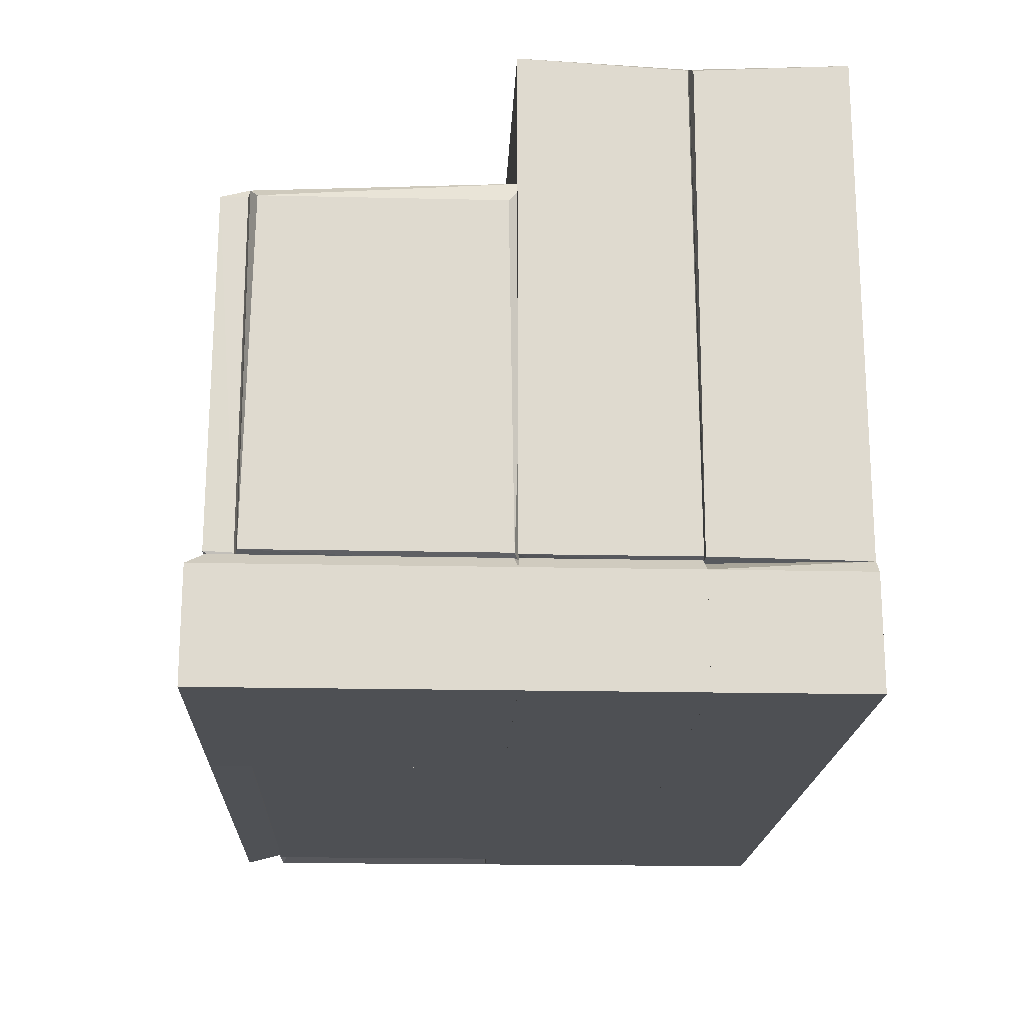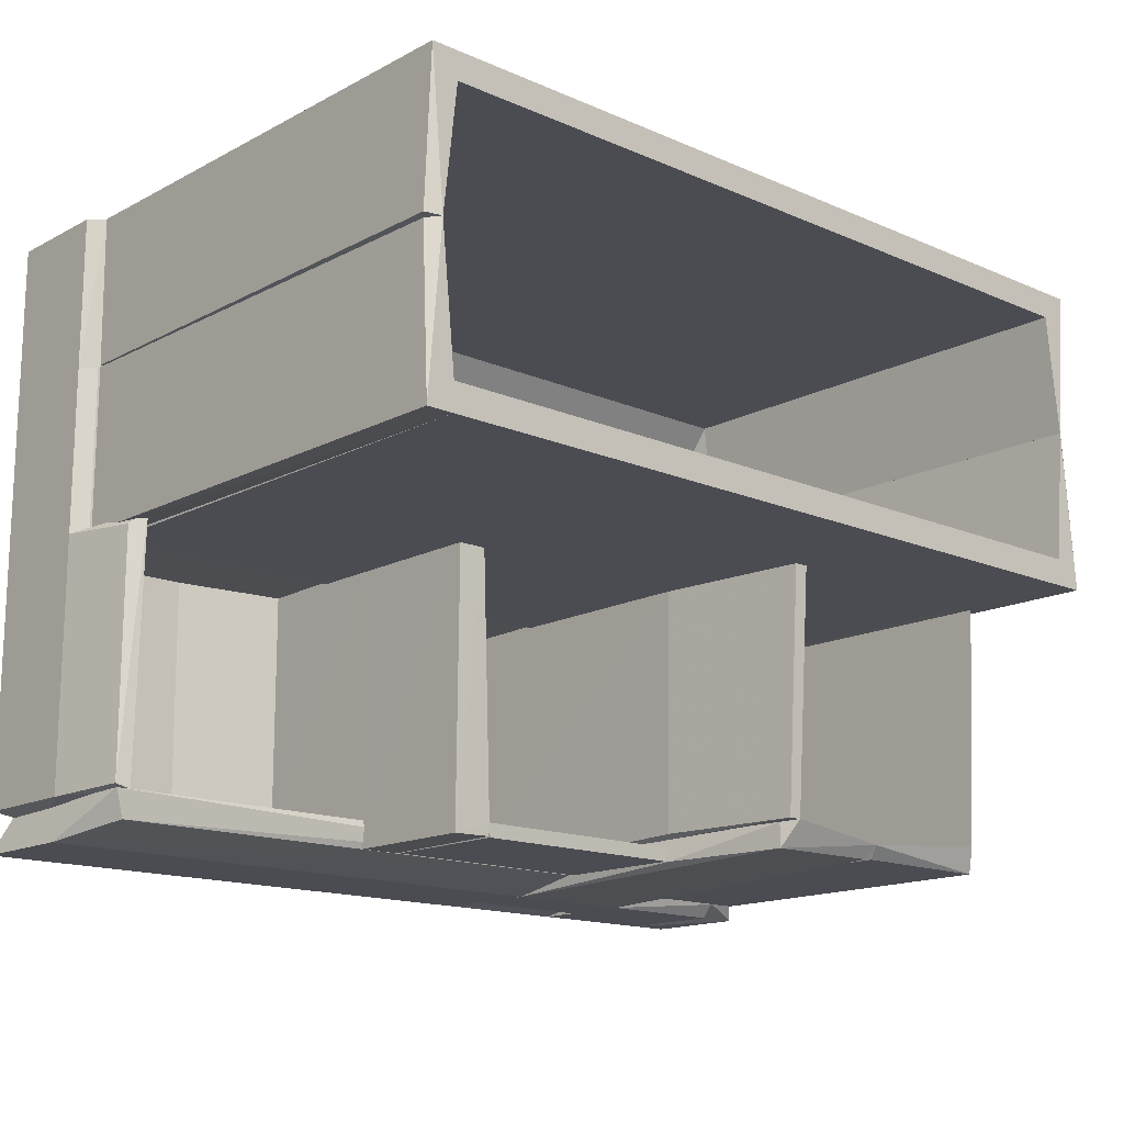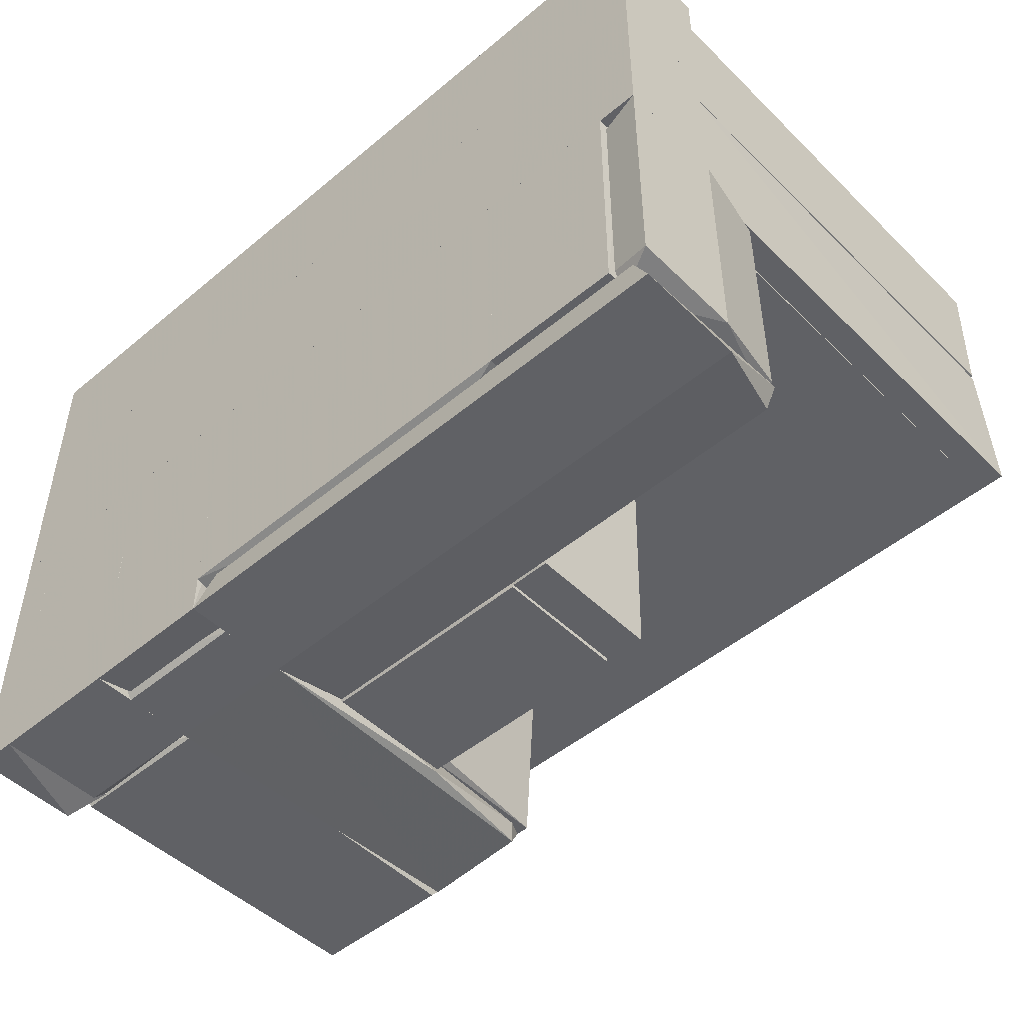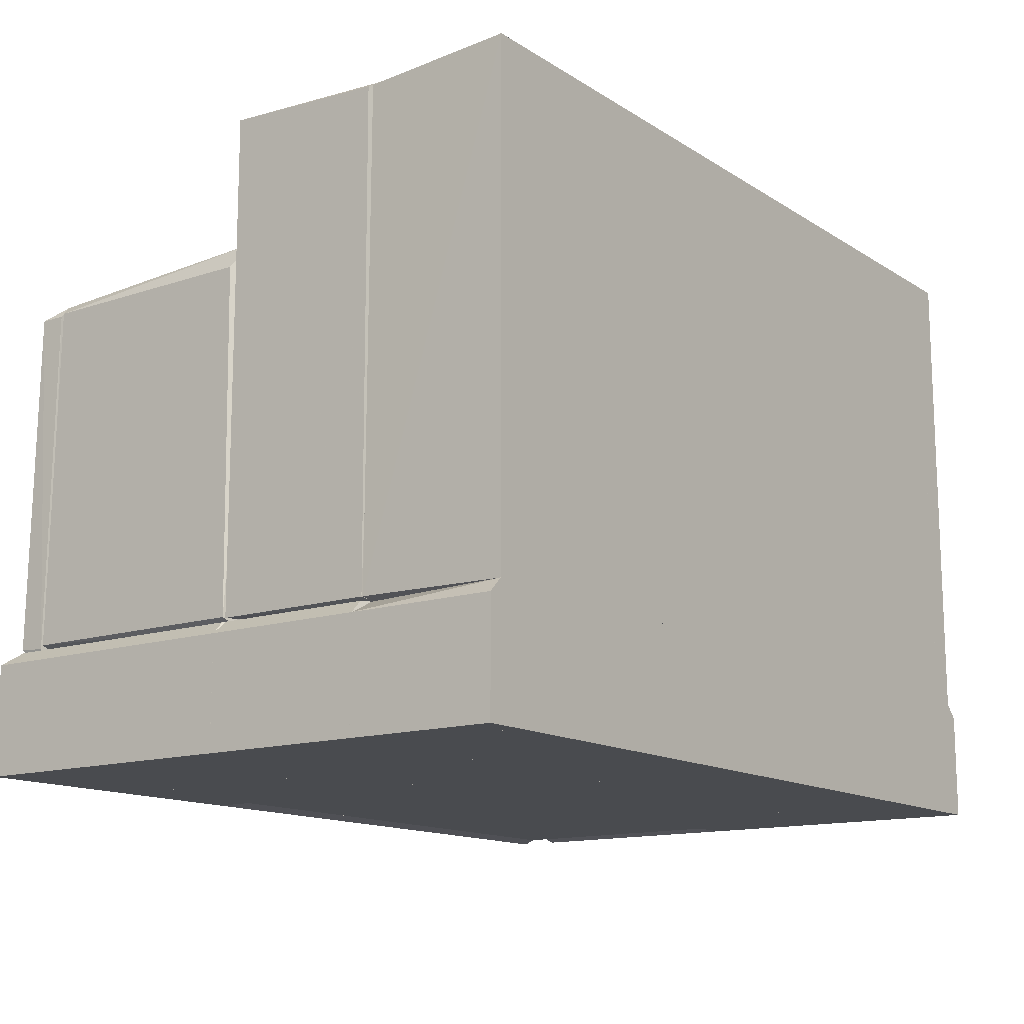
<metadata>
{"format":"obj","ext":"obj","renderer":"f3d","projection":"perspective","resolution":1024,"background":"white","views":[{"elev":-18.7,"azim":87.5,"up":"+Z"},{"elev":-15.3,"azim":-42.4,"up":"+Y"},{"elev":-48.9,"azim":-137.2,"up":"+Y"},{"elev":-13.9,"azim":126.4,"up":"+Z"}]}
</metadata>
<code>
o convex_0
v -0.03182 -0.0702 0.05293
v -0.122 -0.08196 -0.001955
v -0.122 -0.08196 0.0294
v 0.03879 -0.08196 -0.001955
v -0.1162 -0.07062 0
v 0.042 -0.06996 0.005105
v 0.03724 -0.078 0.0524
v -0.118 -0.0702 0.05293
v -0.1154 -0.07797 0.052
v 0.03879 -0.08196 0.0294
v 0.042 -0.07404 0.05403
v 0.03306 -0.07062 0
f 5 6 12
f 3 2 4
f 4 2 5
f 2 3 8
f 5 2 8
f 1 6 8
f 6 5 8
f 3 7 9
f 8 3 9
f 3 4 10
f 7 3 10
f 7 10 11
f 6 1 11
f 4 6 11
f 1 8 11
f 9 7 11
f 8 9 11
f 10 4 11
f 4 5 12
f 6 4 12
o convex_1
v -0.02787 -0.078 0.05295
v -0.03166 0.003 0.09345
v -0.04002 0.003 0.09345
v -0.03991 0.00223 0.052
v -0.03963 -0.07804 0.09213
v -0.03963 -0.07804 0.05293
v -0.02791 -0.07778 0.092
v -0.03176 0.001 0.05262
v -0.02755 -0.076 0.05188
v -0.02787 -0.07411 0.09213
f 21 14 22
f 15 14 16
f 14 15 17
f 17 15 18
f 15 16 18
f 13 17 18
f 17 13 19
f 16 14 20
f 16 20 21
f 18 16 21
f 13 18 21
f 19 13 21
f 20 14 21
f 19 21 22
f 14 17 22
f 17 19 22
o convex_2
v 0.03879 -0.07412 0.09213
v -0.0272 -0.078 0.05332
v -0.02787 -0.07412 0.05293
v 0.042 -0.07393 0.05104
v 0.03812 -0.078 0.05332
v -0.0272 -0.078 0.09174
v -0.02787 -0.07412 0.09213
v 0.03812 -0.078 0.09174
f 23 28 30
f 24 25 26
f 24 26 27
f 24 27 28
f 25 24 28
f 25 28 29
f 26 25 29
f 23 26 29
f 28 23 29
f 26 23 30
f 27 26 30
f 28 27 30
o convex_3
v 0.04645 0.001 0.009892
v 0.03879 -0.08196 -0.001959
v 0.07799 -0.08196 -0.001959
v 0.03879 0.000357 -0.001959
v 0.03972 -0.08 0.00952
v 0.07829 0.001 0.00591
v 0.0791 -0.076 0.01013
v 0.07799 0.000357 -0.001959
v 0.03848 0.001 0.009892
v 0.07705 -0.08 0.00952
f 33 37 40
f 33 32 34
f 32 33 35
f 36 31 37
f 36 37 38
f 33 34 38
f 34 36 38
f 37 33 38
f 34 32 39
f 32 35 39
f 36 34 39
f 31 36 39
f 37 31 39
f 35 37 39
f 35 33 40
f 37 35 40
o convex_4
v 0.03879 -0.08196 0.009814
v 0.07799 -0.07412 0.1353
v 0.04663 -0.0702 0.1353
v 0.07981 -0.07394 0.004
v 0.03697 -0.06965 0.004
v 0.07799 -0.08196 0.02942
v 0.044 -0.07788 0.1301
v 0.07697 -0.07794 0.132
v 0.03917 -0.078 0.09175
v 0.07799 -0.08196 0.009814
v 0.03879 -0.08196 0.02942
v 0.046 -0.06988 0.00644
v 0.044 -0.07068 0.1301
f 49 47 53
f 43 42 44
f 44 41 45
f 44 42 46
f 42 43 47
f 46 42 48
f 42 47 48
f 41 44 50
f 46 41 50
f 44 46 50
f 45 41 51
f 41 46 51
f 46 48 51
f 48 47 51
f 49 45 51
f 47 49 51
f 43 44 52
f 44 45 52
f 45 43 52
f 43 45 53
f 47 43 53
f 45 49 53
o convex_5
v 0.04271 0.003 0.1399
v 0.03842 -0.07347 0.004
v 0.04699 -0.07347 0.004
v 0.03872 0.001 0.008699
v 0.04663 -0.0702 0.1353
v 0.0467 0.001 0.008699
v 0.03879 -0.0702 0.09212
v 0.04692 0.003 0.1399
v 0.03849 0.003 0.09358
v 0.04271 -0.0702 0.1353
f 54 60 63
f 56 55 57
f 55 56 58
f 56 57 59
f 54 58 61
f 58 56 61
f 56 59 61
f 61 59 62
f 57 55 62
f 59 57 62
f 55 60 62
f 60 54 62
f 54 61 62
f 58 54 63
f 55 58 63
f 60 55 63
o convex_6
v 0.1172 -0.08196 -0.00196
v 0.125 -0.000445 0.03298
v 0.1211 0.001 0.0336
v 0.1172 0.000357 -0.00196
v 0.129 0.000357 -0.00196
v 0.129 -0.08196 0.0294
v 0.1169 -0.076 0.03433
v 0.129 -0.08196 -0.00196
v 0.129 0.000357 0.0294
v 0.1171 0.001 0.005731
v 0.125 -0.0773 0.03298
v 0.1172 -0.078 0.03331
f 69 74 75
f 64 67 68
f 65 66 70
f 64 68 71
f 69 64 71
f 68 69 71
f 66 65 72
f 68 66 72
f 65 69 72
f 69 68 72
f 67 64 73
f 68 67 73
f 66 68 73
f 70 66 73
f 64 70 73
f 69 65 74
f 65 70 74
f 74 70 75
f 64 69 75
f 70 64 75
o convex_7
v 0.07799 -0.07412 0.03333
v 0.1235 -0.07045 0.132
v 0.1235 -0.07779 0.132
v 0.123 -0.06982 0.02842
v 0.1248 -0.078 0.03385
v 0.0795 -0.07779 0.132
v 0.07799 -0.07412 0.1353
v 0.07823 -0.078 0.03385
v 0.1211 -0.0702 0.1353
v 0.125 -0.07021 0.03342
f 78 80 85
f 80 78 81
f 79 76 82
f 81 78 82
f 81 82 83
f 76 79 83
f 79 80 83
f 80 81 83
f 82 76 83
f 78 77 84
f 77 79 84
f 82 78 84
f 79 82 84
f 77 78 85
f 79 77 85
f 80 79 85
o convex_8
v 0.1249 -0.001885 0.132
v 0.1211 -0.0702 0.03333
v 0.125 -0.06948 0.03437
v 0.1211 0.001 0.03243
v 0.1211 -0.0702 0.1353
v 0.121 0.003 0.1391
v 0.125 -0.000341 0.03437
v 0.1249 -0.06794 0.132
f 86 91 93
f 88 87 89
f 87 88 90
f 87 90 91
f 89 87 91
f 91 86 92
f 86 88 92
f 88 89 92
f 89 91 92
f 88 86 93
f 90 88 93
f 91 90 93
o convex_9
v -0.122 0.000378 -0.00196
v -0.1141 0.04742 0.03333
v -0.118 0.04696 0.03299
v -0.122 0.04742 -0.00196
v -0.1102 0.04742 -0.00196
v -0.1104 0.001 0.03286
v -0.122 0.000378 0.0294
v -0.1102 0.000378 -0.00196
v -0.122 0.04742 0.0294
v -0.1102 0.008219 0.03333
v -0.118 0.000831 0.03299
v -0.1102 0.04742 0.005884
f 103 98 105
f 94 97 98
f 97 95 98
f 97 94 100
f 100 94 101
f 94 98 101
f 99 100 101
f 96 95 102
f 95 97 102
f 100 96 102
f 97 100 102
f 101 98 103
f 99 101 103
f 95 96 104
f 96 100 104
f 100 99 104
f 103 95 104
f 99 103 104
f 98 95 105
f 95 103 105
o convex_10
v -0.1086 0.001 0.03286
v 0.007421 0.04742 0.005884
v 0.007421 0.04742 -0.00196
v -0.116 0.04974 0.004917
v -0.1102 0.000378 -0.00196
v 0.007421 0.000378 -0.00196
v 0.007421 0.008219 0.03333
v -0.116 0.006672 0.03507
v -0.1102 0.04742 -0.00196
v 0.005864 0.001 0.03286
f 113 106 115
f 107 108 109
f 110 108 111
f 108 107 111
f 106 110 111
f 107 109 112
f 111 107 112
f 112 109 113
f 110 106 113
f 109 110 113
f 109 108 114
f 110 109 114
f 108 110 114
f 106 111 115
f 111 112 115
f 112 113 115
o convex_11
v 0.008873 0.001 0.03286
v 0.1172 0.04742 0.005884
v 0.1172 0.04742 -0.00196
v 0.007421 0.04742 0.005884
v 0.007421 0.000378 -0.00196
v 0.1172 0.000378 -0.00196
v 0.1172 0.008219 0.03333
v 0.007421 0.04742 -0.00196
v 0.1157 0.001 0.03286
v 0.007421 0.008219 0.03333
f 122 119 125
f 117 118 119
f 120 118 121
f 118 117 121
f 116 120 121
f 117 119 122
f 121 117 122
f 119 118 123
f 120 119 123
f 118 120 123
f 116 121 124
f 122 116 124
f 121 122 124
f 120 116 125
f 119 120 125
f 116 122 125
o convex_12
v 0.129 0.000378 -0.00196
v 0.125 0.04696 0.03298
v 0.1211 0.04742 0.03333
v 0.1172 0.04742 -0.00196
v 0.1174 0.001 0.03286
v 0.129 0.04742 -0.00196
v 0.129 0.000378 0.0294
v 0.1172 0.000378 -0.00196
v 0.129 0.04742 0.0294
v 0.1172 0.008219 0.03333
v 0.125 0.000836 0.03298
v 0.1172 0.04742 0.005884
f 129 135 137
f 129 128 131
f 126 129 131
f 126 131 132
f 129 126 133
f 126 132 133
f 132 130 133
f 128 127 134
f 131 128 134
f 127 132 134
f 132 131 134
f 129 133 135
f 133 130 135
f 127 128 136
f 130 132 136
f 132 127 136
f 128 135 136
f 135 130 136
f 128 129 137
f 135 128 137
o convex_13
v -0.122 0.04742 -0.00196
v -0.1102 0.09055 0.03333
v -0.118 0.09055 0.03333
v -0.1102 0.09055 -0.00196
v -0.1141 0.04742 0.03333
v -0.1102 0.04742 -0.00196
v -0.122 0.09055 -0.00196
v -0.122 0.04742 0.0294
v -0.122 0.09055 0.0294
v -0.1102 0.04742 0.005884
v -0.1102 0.0827 0.03333
f 142 147 148
f 140 139 141
f 139 140 142
f 141 139 143
f 138 141 143
f 142 138 143
f 140 141 144
f 141 138 144
f 138 142 145
f 142 140 145
f 144 138 145
f 144 145 146
f 140 144 146
f 145 140 146
f 143 139 147
f 142 143 147
f 139 142 148
f 147 139 148
o convex_14
v -0.116 0.04529 0.004917
v 0.007421 0.09055 0.03333
v 0.007421 0.09055 -0.00196
v -0.1102 0.09055 0.03333
v -0.1102 0.09055 -0.00196
v 0.007421 0.04742 -0.00196
v 0.007421 0.0827 0.03333
v -0.116 0.08406 0.03507
v -0.1102 0.04742 -0.00196
v 0.007421 0.04742 0.005884
f 154 155 158
f 150 151 152
f 152 151 153
f 153 151 154
f 151 150 154
f 154 150 155
f 150 152 156
f 153 149 156
f 152 153 156
f 149 155 156
f 155 150 156
f 149 153 157
f 153 154 157
f 154 149 157
f 149 154 158
f 155 149 158
o convex_15
v 0.007421 0.04742 0.005884
v 0.1172 0.09055 0.03333
v 0.1172 0.09055 -0.00196
v 0.007421 0.09055 0.03333
v 0.1172 0.04742 -0.00196
v 0.007421 0.09055 -0.00196
v 0.1172 0.0827 0.03333
v 0.007421 0.04742 -0.00196
v 0.1172 0.04742 0.005884
v 0.007421 0.0827 0.03333
f 159 165 168
f 160 161 162
f 161 160 163
f 162 161 164
f 159 162 164
f 161 163 164
f 160 162 165
f 163 160 165
f 163 159 166
f 159 164 166
f 164 163 166
f 159 163 167
f 165 159 167
f 163 165 167
f 162 159 168
f 165 162 168
o convex_16
v 0.1172 0.04742 0.005884
v 0.125 0.09055 0.03333
v 0.129 0.09055 0.0294
v 0.1172 0.09055 -0.00196
v 0.129 0.04742 -0.00196
v 0.1211 0.04742 0.03333
v 0.1172 0.09055 0.03333
v 0.129 0.09055 -0.00196
v 0.129 0.04742 0.0294
v 0.1172 0.04742 -0.00196
v 0.1172 0.0827 0.03333
f 174 175 179
f 170 171 172
f 169 173 174
f 170 172 175
f 172 169 175
f 174 170 175
f 172 171 176
f 173 172 176
f 171 173 176
f 171 170 177
f 173 171 177
f 174 173 177
f 170 174 177
f 169 172 178
f 173 169 178
f 172 173 178
f 169 174 179
f 175 169 179
o convex_17
v -0.1141 0.04742 0.1745
v -0.118 0.000616 0.03404
v -0.1103 0.001 0.03519
v -0.1141 0.04742 0.03333
v -0.1102 0.000378 0.1745
v -0.118 0.000378 0.1745
v -0.118 0.04718 0.03404
v -0.1179 0.04659 0.172
v -0.1102 0.008219 0.03333
v -0.1102 0.008219 0.1745
f 188 180 189
f 181 182 184
f 184 180 185
f 181 184 185
f 183 181 186
f 180 183 186
f 181 185 186
f 186 185 187
f 185 180 187
f 180 186 187
f 182 181 188
f 181 183 188
f 183 180 188
f 184 182 188
f 184 188 189
f 180 184 189
o convex_18
v -0.1102 0.000373 0.03333
v 0.0035 0.008214 0.1745
v 0.0035 0.000373 0.1745
v 0.0035 0.008214 0.03333
v -0.1102 0.008214 0.1745
v -0.1102 0.000373 0.1745
v 0.0035 0.000373 0.03333
v -0.1102 0.008214 0.03333
f 194 193 197
f 191 192 193
f 192 191 194
f 191 193 194
f 190 192 195
f 194 190 195
f 192 194 195
f 192 190 196
f 193 192 196
f 190 193 196
f 193 190 197
f 190 194 197
o convex_19
v 0.0035 0.000373 0.03333
v 0.1172 0.008214 0.1745
v 0.1172 0.000373 0.1745
v 0.1172 0.008214 0.03333
v 0.0035 0.008214 0.1745
v 0.0035 0.000373 0.1745
v 0.1172 0.000373 0.03333
v 0.0035 0.008214 0.03333
f 202 201 205
f 199 200 201
f 200 199 202
f 199 201 202
f 198 200 203
f 202 198 203
f 200 202 203
f 200 198 204
f 201 200 204
f 198 201 204
f 201 198 205
f 198 202 205
o convex_20
v 0.1211 0.04742 0.1745
v 0.1173 0.001 0.03519
v 0.125 0.000611 0.03403
v 0.1172 0.000378 0.1745
v 0.125 0.000378 0.1745
v 0.125 0.04718 0.03403
v 0.1211 0.04742 0.03333
v 0.1249 0.04659 0.172
v 0.1172 0.008219 0.03333
v 0.1172 0.008219 0.1745
f 206 214 215
f 207 208 209
f 206 209 210
f 209 208 210
f 210 208 211
f 206 211 212
f 211 208 212
f 206 210 213
f 210 211 213
f 211 206 213
f 208 207 214
f 207 209 214
f 206 212 214
f 212 208 214
f 209 206 215
f 214 209 215
o convex_21
v -0.1102 0.09055 0.1745
v -0.118 0.04764 0.03404
v -0.1141 0.04742 0.03333
v -0.1102 0.09055 0.03333
v -0.118 0.09055 0.03333
v -0.1179 0.04818 0.172
v -0.118 0.09055 0.1745
v -0.1141 0.04742 0.1745
v -0.1102 0.0827 0.03333
v -0.1102 0.0827 0.1745
f 224 216 225
f 216 219 220
f 218 217 220
f 219 218 220
f 216 220 222
f 220 217 222
f 217 221 222
f 222 221 223
f 217 218 223
f 221 217 223
f 216 222 223
f 218 219 224
f 219 216 224
f 223 218 224
f 223 224 225
f 216 223 225
o convex_22
v -0.1102 0.08271 0.03333
v 0.0035 0.09055 0.1745
v 0.0035 0.08271 0.1745
v 0.0035 0.09055 0.03333
v -0.1102 0.09055 0.1745
v -0.1102 0.08271 0.1745
v 0.0035 0.08271 0.03333
v -0.1102 0.09055 0.03333
f 230 229 233
f 227 228 229
f 228 227 230
f 227 229 230
f 226 228 231
f 230 226 231
f 228 230 231
f 228 226 232
f 229 228 232
f 226 229 232
f 229 226 233
f 226 230 233
o convex_23
v 0.0035 0.08271 0.03333
v 0.1172 0.09055 0.1745
v 0.1172 0.08271 0.1745
v 0.1172 0.09055 0.03333
v 0.0035 0.09055 0.1745
v 0.0035 0.08271 0.1745
v 0.1172 0.08271 0.03333
v 0.0035 0.09055 0.03333
f 238 237 241
f 235 236 237
f 236 235 238
f 235 237 238
f 234 236 239
f 238 234 239
f 236 238 239
f 236 234 240
f 237 236 240
f 234 237 240
f 237 234 241
f 234 238 241
o convex_24
v 0.1172 0.09055 0.1745
v 0.1211 0.04742 0.03333
v 0.125 0.04763 0.03403
v 0.1211 0.04742 0.1745
v 0.125 0.09055 0.1745
v 0.1172 0.09055 0.03333
v 0.125 0.09055 0.03333
v 0.1249 0.04818 0.172
v 0.1172 0.0827 0.1745
v 0.1172 0.0827 0.03333
f 243 250 251
f 243 244 245
f 242 245 246
f 242 246 247
f 244 243 248
f 246 244 248
f 247 246 248
f 243 247 248
f 245 244 249
f 246 245 249
f 244 246 249
f 243 245 250
f 245 242 250
f 242 247 250
f 250 247 251
f 247 243 251
o convex_25
v -0.122 -0.0702 -0.001955
v -0.114 0.003 0.05497
v -0.118 -0.000821 0.052
v -0.1141 -0.0702 0.05293
v -0.1106 -0.002141 0
v -0.1096 -0.0736 0.004
v -0.122 0.000373 -0.001955
v -0.122 -0.0702 0.0294
v -0.122 0.000373 0.0294
v -0.118 -0.069 0.052
v -0.1101 0.001 0.00554
v -0.1106 -0.06768 0
f 257 252 263
f 253 255 257
f 256 252 258
f 257 255 259
f 252 257 259
f 258 252 259
f 258 259 260
f 254 253 260
f 253 258 260
f 259 254 260
f 253 254 261
f 255 253 261
f 254 259 261
f 259 255 261
f 253 257 262
f 257 256 262
f 258 253 262
f 256 258 262
f 252 256 263
f 256 257 263
o convex_26
v -0.07065 0.001 0.005951
v -0.1102 -0.0702 -0.00196
v -0.1102 -0.0702 0.005881
v -0.1105 0.001 0.005951
v -0.071 0.000373 -0.00196
v -0.071 -0.0702 0.005881
v -0.1102 0.000373 -0.00196
v -0.071 -0.0702 -0.00196
f 264 269 271
f 265 266 267
f 266 264 267
f 267 264 268
f 264 266 269
f 266 265 269
f 265 267 270
f 267 268 270
f 268 265 270
f 268 264 271
f 265 268 271
f 269 265 271
o convex_27
v -0.07099 -0.0702 0.00588
v 0.03976 0.001 0.005915
v 0.03879 0.000373 -0.001959
v 0.042 -0.07226 0.005995
v -0.04003 0.001 0.009905
v -0.07099 -0.0702 -0.001959
v -0.07099 0.000373 -0.001959
v 0.03879 -0.0702 -0.001959
v -0.03435 -0.076 0.01077
v -0.07197 0.001 0.005915
v -0.03205 0.001 0.009905
f 276 280 282
f 274 273 275
f 273 274 278
f 274 277 278
f 274 275 279
f 277 274 279
f 277 279 280
f 275 273 280
f 272 277 280
f 279 275 280
f 280 276 281
f 276 273 281
f 277 272 281
f 273 278 281
f 278 277 281
f 272 280 281
f 273 276 282
f 280 273 282
o convex_28
v -0.03963 -0.0702 0.009806
v -0.03172 0.001 0.05331
v -0.03992 0.003 0.05453
v -0.03172 0.001 0.009423
v -0.03179 -0.0702 0.05293
v -0.0397 0.001 0.009423
v -0.03963 -0.0702 0.05293
v -0.03179 -0.0702 0.009806
f 286 287 290
f 285 284 286
f 284 285 287
f 286 284 287
f 283 285 288
f 285 286 288
f 286 283 288
f 285 283 289
f 283 287 289
f 287 285 289
f 283 286 290
f 287 283 290
o convex_29
v 0.1172 -0.07412 0.03333
v 0.07799 -0.08196 -0.00196
v 0.07799 -0.0702 -0.00196
v 0.1172 -0.08196 -0.00196
v 0.07799 -0.08196 0.0294
v 0.1172 -0.0702 -0.00196
v 0.07799 -0.07412 0.03333
v 0.1172 -0.08196 0.0294
v 0.1172 -0.0702 0.005884
v 0.07799 -0.0702 0.005884
v 0.1168 -0.078 0.03299
f 295 298 301
f 292 293 294
f 293 292 295
f 292 294 295
f 294 293 296
f 291 294 296
f 293 295 297
f 294 291 298
f 295 294 298
f 291 296 299
f 296 293 299
f 297 291 299
f 297 299 300
f 293 297 300
f 299 293 300
f 291 297 301
f 297 295 301
f 298 291 301
o convex_30
v 0.1175 0.001 0.005951
v 0.07799 -0.0702 -0.00196
v 0.07799 -0.0702 0.005881
v 0.07764 0.001 0.005951
v 0.1172 0.000373 -0.00196
v 0.1172 -0.0702 0.005881
v 0.07799 0.000373 -0.00196
v 0.1172 -0.0702 -0.00196
f 302 307 309
f 303 304 305
f 304 302 305
f 305 302 306
f 302 304 307
f 304 303 307
f 303 305 308
f 305 306 308
f 306 303 308
f 306 302 309
f 303 306 309
f 307 303 309

</code>
